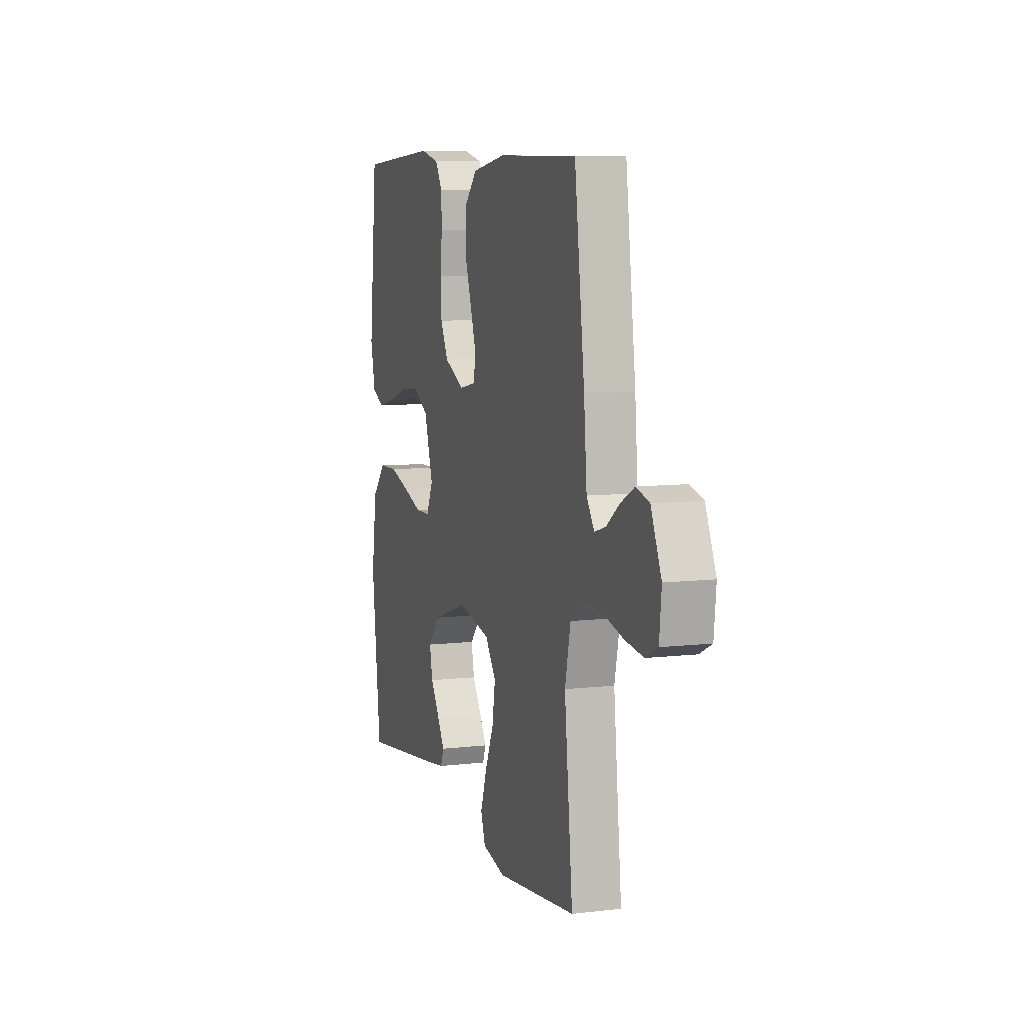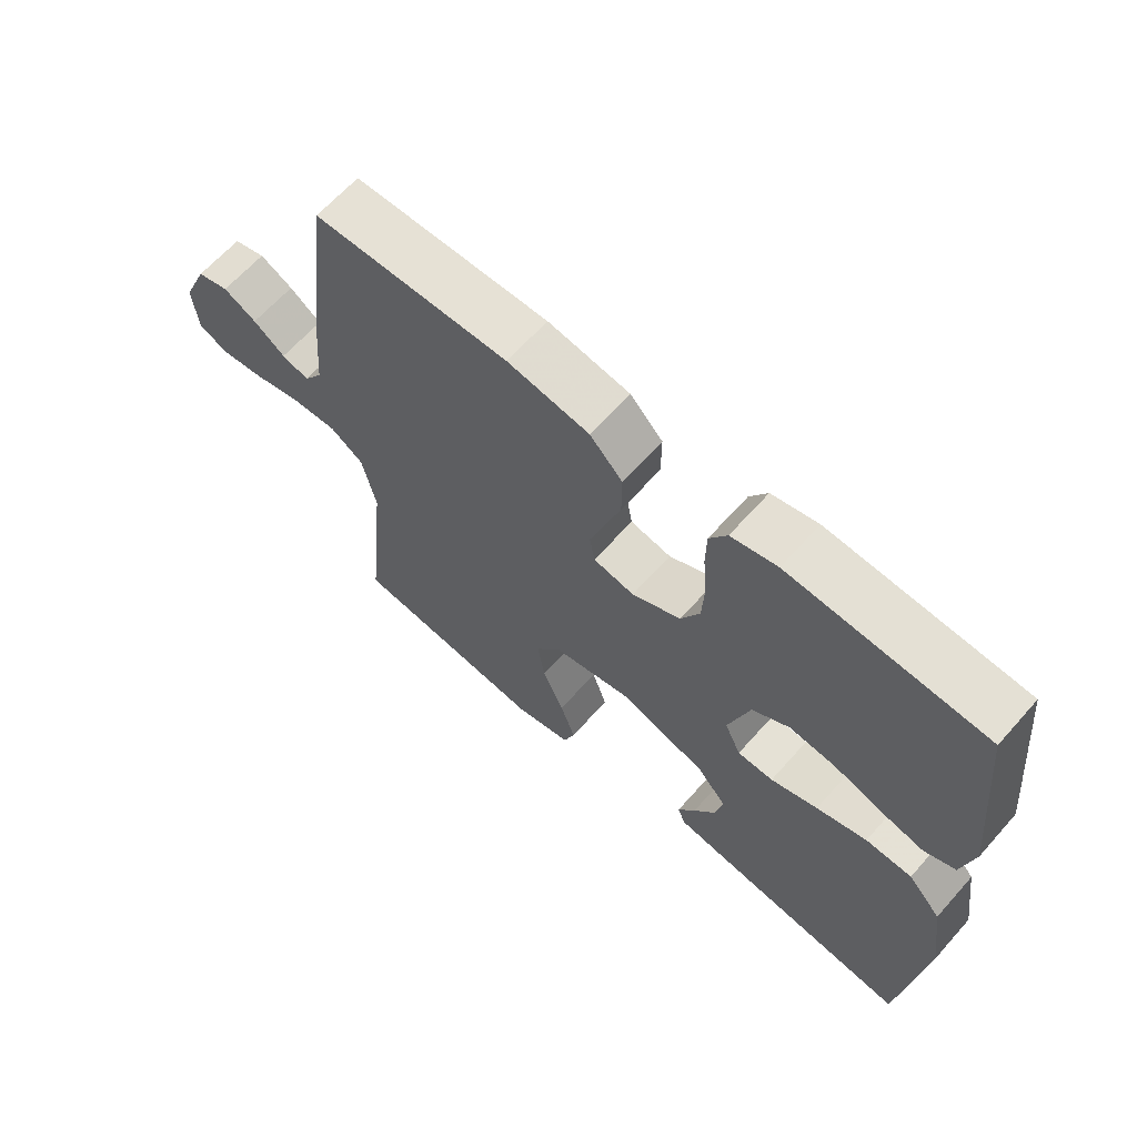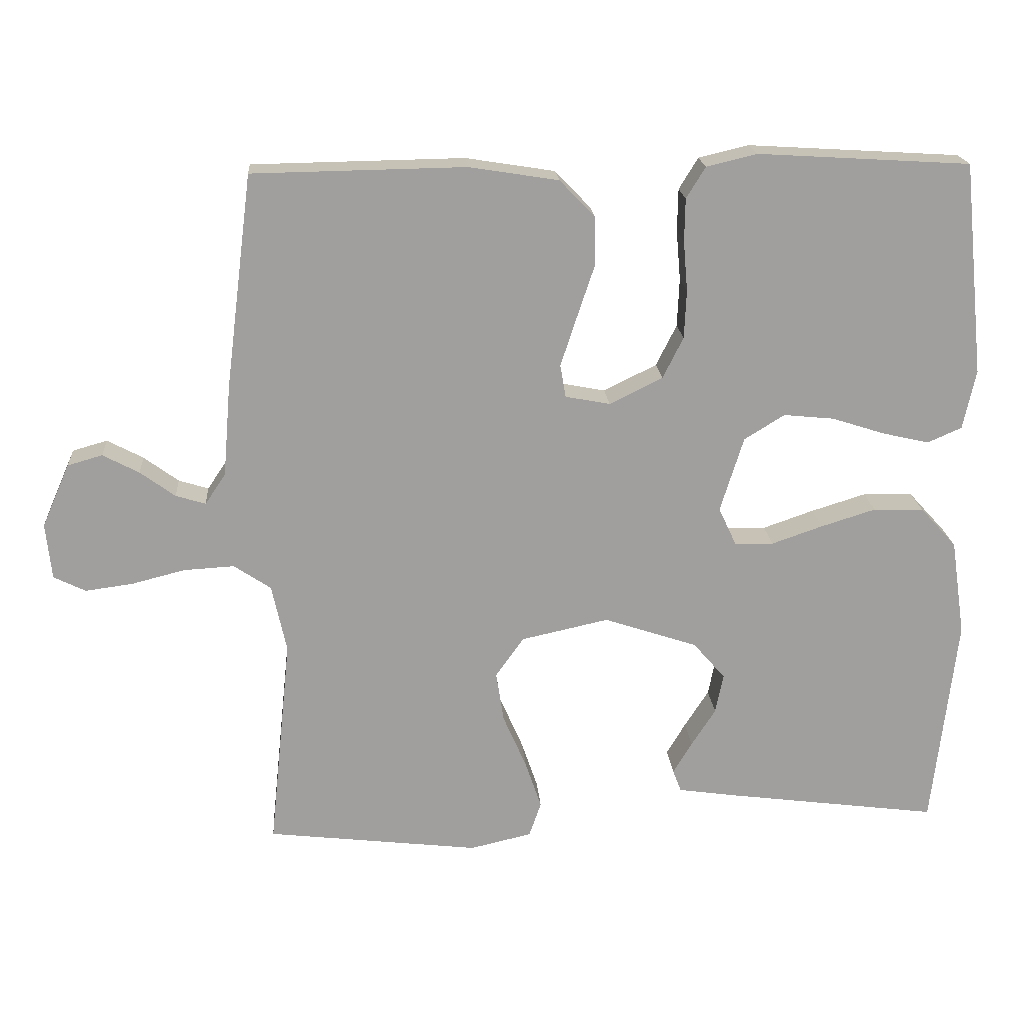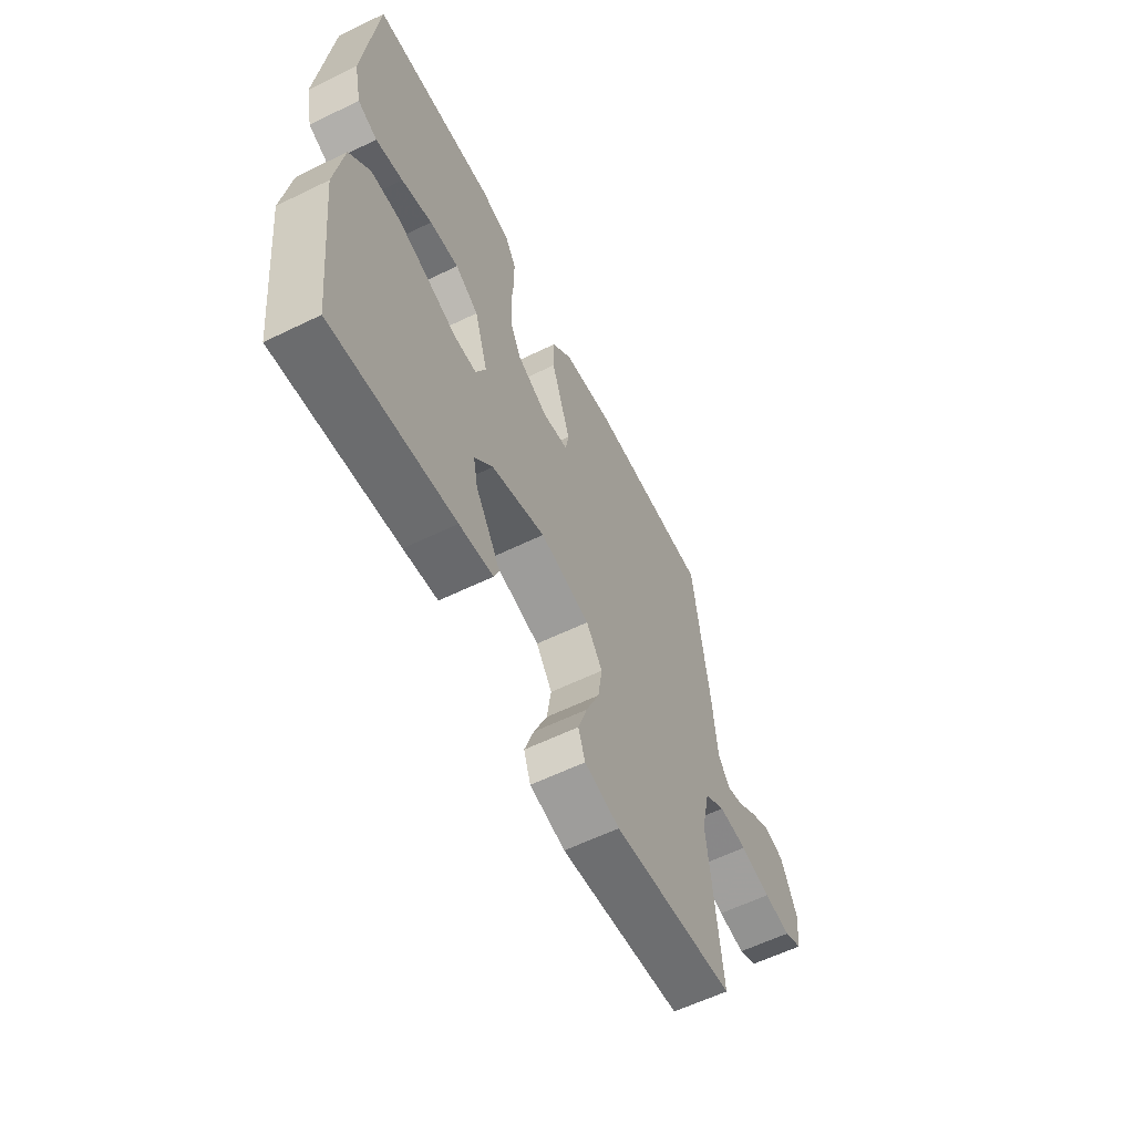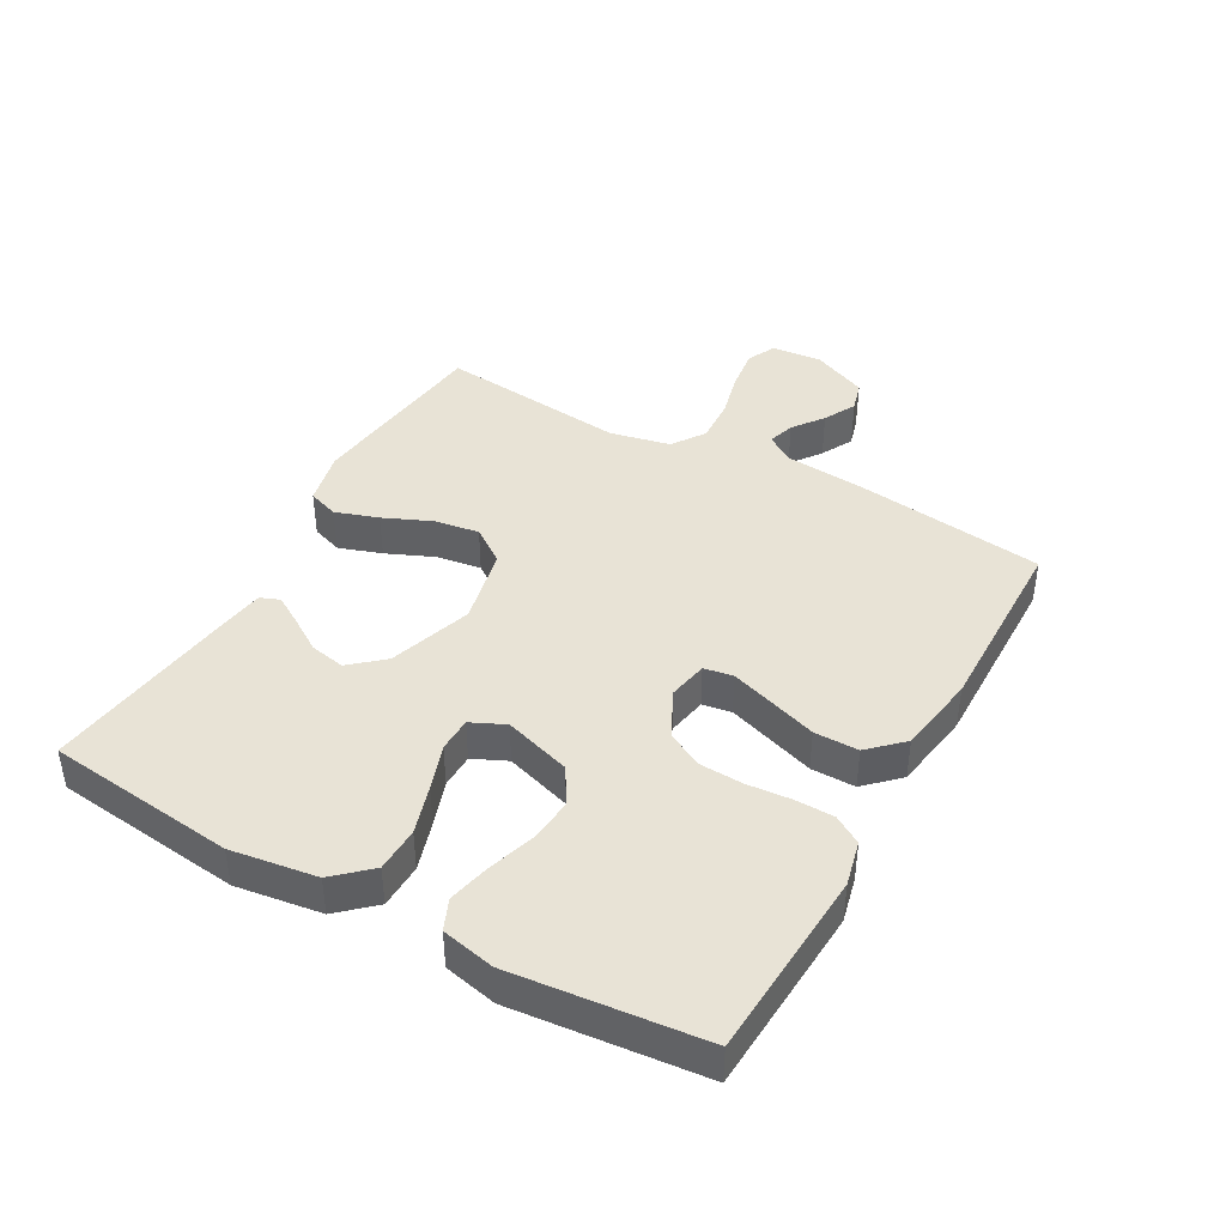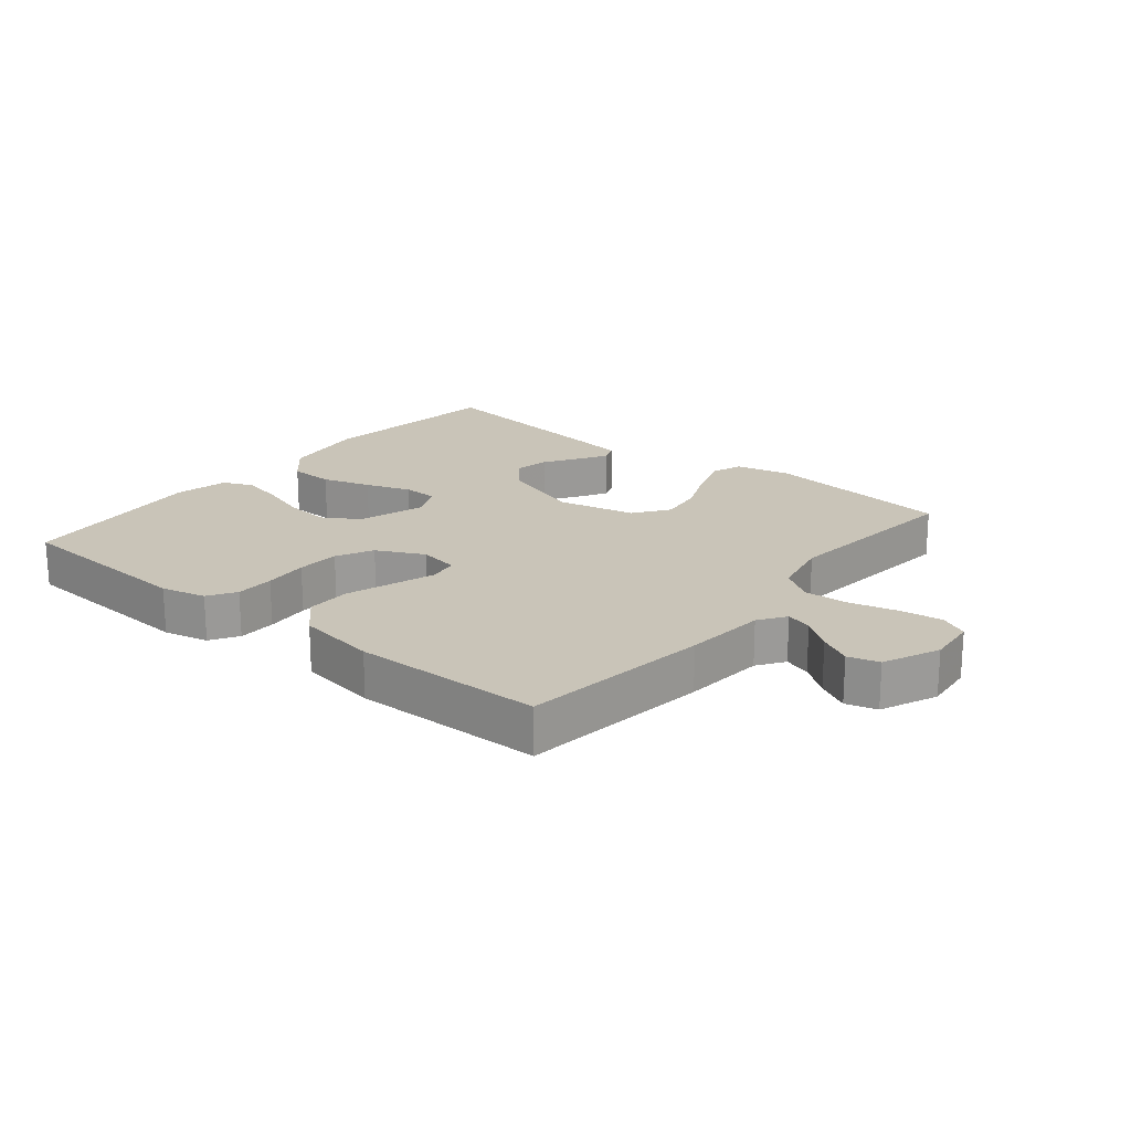
<metadata>
{"format":"obj","ext":"obj","renderer":"f3d","projection":"perspective","resolution":1024,"background":"white","views":[{"elev":8.1,"azim":71.8,"up":"+Z"},{"elev":64.5,"azim":-138.4,"up":"+Z"},{"elev":19.0,"azim":175.8,"up":"+Z"},{"elev":-59.9,"azim":-63.5,"up":"+Z"},{"elev":41.7,"azim":-60.7,"up":"+Y"},{"elev":20.1,"azim":39.3,"up":"+Y"}]}
</metadata>
<code>
v -0.5 0.07 0.5
v -0.2 0.07 0.518
v -0.129 0.07 0.501
v -0.102 0.07 0.457
v -0.101 0.07 0.396
v -0.107 0.07 0.326
v -0.104 0.07 0.258
v -0.075 0.07 0.2
v 0 0.07 0.163
v 0.063 0.07 0.175
v 0.071 0.07 0.221
v 0.049 0.07 0.288
v 0.024 0.07 0.363
v 0.024 0.07 0.433
v 0.074 0.07 0.485
v 0.2 0.07 0.505
v 0.5 0.07 0.5
v 0.538 0.07 0.2
v 0.549 0.07 0.07
v 0.578 0.07 0.027
v 0.62 0.07 0.04
v 0.669 0.07 0.076
v 0.72 0.07 0.103
v 0.769 0.07 0.089
v 0.808 0.07 0
v 0.8 0.07 -0.079
v 0.755 0.07 -0.101
v 0.688 0.07 -0.092
v 0.613 0.07 -0.073
v 0.542 0.07 -0.069
v 0.49 0.07 -0.104
v 0.469 0.07 -0.2
v 0.5 0.07 -0.5
v 0.2 0.07 -0.535
v 0.113 0.07 -0.515
v 0.096 0.07 -0.466
v 0.119 0.07 -0.398
v 0.152 0.07 -0.322
v 0.163 0.07 -0.251
v 0.123 0.07 -0.195
v 0 0.07 -0.168
v -0.132 0.07 -0.212
v -0.177 0.07 -0.264
v -0.166 0.07 -0.32
v -0.132 0.07 -0.373
v -0.105 0.07 -0.418
v -0.117 0.07 -0.449
v -0.2 0.07 -0.461
v -0.5 0.07 -0.5
v -0.534 0.07 -0.2
v -0.514 0.07 -0.064
v -0.463 0.07 -0.008
v -0.392 0.07 -0.006
v -0.315 0.07 -0.03
v -0.243 0.07 -0.055
v -0.188 0.07 -0.054
v -0.163 0.07 0
v -0.196 0.07 0.106
v -0.253 0.07 0.141
v -0.324 0.07 0.134
v -0.399 0.07 0.11
v -0.465 0.07 0.095
v -0.513 0.07 0.116
v -0.531 0.07 0.2
v -0.5 0 0.5
v -0.2 0 0.518
v -0.129 0 0.501
v -0.102 0 0.457
v -0.101 0 0.396
v -0.107 0 0.326
v -0.104 0 0.258
v -0.075 0 0.2
v 0 0 0.163
v 0.063 0 0.175
v 0.071 0 0.221
v 0.049 0 0.288
v 0.024 0 0.363
v 0.024 0 0.433
v 0.074 0 0.485
v 0.2 0 0.505
v 0.5 0 0.5
v 0.538 0 0.2
v 0.549 0 0.07
v 0.578 0 0.027
v 0.62 0 0.04
v 0.669 0 0.076
v 0.72 0 0.103
v 0.769 0 0.089
v 0.808 0 0
v 0.8 0 -0.079
v 0.755 0 -0.101
v 0.688 0 -0.092
v 0.613 0 -0.073
v 0.542 0 -0.069
v 0.49 0 -0.104
v 0.469 0 -0.2
v 0.5 0 -0.5
v 0.2 0 -0.535
v 0.113 0 -0.515
v 0.096 0 -0.466
v 0.119 0 -0.398
v 0.152 0 -0.322
v 0.163 0 -0.251
v 0.123 0 -0.195
v 0 0 -0.168
v -0.132 0 -0.212
v -0.177 0 -0.264
v -0.166 0 -0.32
v -0.132 0 -0.373
v -0.105 0 -0.418
v -0.117 0 -0.449
v -0.2 0 -0.461
v -0.5 0 -0.5
v -0.534 0 -0.2
v -0.514 0 -0.064
v -0.463 0 -0.008
v -0.392 0 -0.006
v -0.315 0 -0.03
v -0.243 0 -0.055
v -0.188 0 -0.054
v -0.163 0 0
v -0.196 0 0.106
v -0.253 0 0.141
v -0.324 0 0.134
v -0.399 0 0.11
v -0.465 0 0.095
v -0.513 0 0.116
v -0.531 0 0.2
f 60 61 62 63
f 59 60 63 64
f 52 53 54 55
f 50 51 52 55
f 50 55 56
f 49 50 56
f 48 49 56
f 44 45 46 47
f 44 47 48
f 43 44 48
f 35 36 37 38
f 33 34 35 38
f 32 33 38 39
f 31 32 39 40
f 26 27 28 29
f 26 29 30
f 25 26 30
f 24 25 30
f 21 22 23 24
f 21 24 30 31
f 16 17 18 19
f 16 19 20
f 15 16 20
f 12 13 14 15
f 11 12 15 20
f 10 11 20
f 9 10 20
f 3 4 5 6
f 3 6 7
f 2 3 7
f 59 64 1 2
f 58 59 2 7
f 57 58 7 8
f 43 48 56 57
f 42 43 57 8
f 41 42 8 9
f 40 41 9 20
f 20 21 31 40
f 127 126 125 124
f 128 127 124 123
f 119 118 117 116
f 119 116 115 114
f 120 119 114
f 120 114 113
f 120 113 112
f 111 110 109 108
f 112 111 108
f 112 108 107
f 102 101 100 99
f 102 99 98 97
f 103 102 97 96
f 104 103 96 95
f 93 92 91 90
f 94 93 90
f 94 90 89
f 94 89 88
f 88 87 86 85
f 95 94 88 85
f 83 82 81 80
f 84 83 80
f 84 80 79
f 79 78 77 76
f 84 79 76 75
f 84 75 74
f 84 74 73
f 70 69 68 67
f 71 70 67
f 71 67 66
f 66 65 128 123
f 71 66 123 122
f 72 71 122 121
f 121 120 112 107
f 72 121 107 106
f 73 72 106 105
f 84 73 105 104
f 104 95 85 84
f 1 65 66 2
f 2 66 67 3
f 3 67 68 4
f 4 68 69 5
f 5 69 70 6
f 6 70 71 7
f 7 71 72 8
f 8 72 73 9
f 9 73 74 10
f 10 74 75 11
f 11 75 76 12
f 12 76 77 13
f 13 77 78 14
f 14 78 79 15
f 15 79 80 16
f 16 80 81 17
f 17 81 82 18
f 18 82 83 19
f 19 83 84 20
f 20 84 85 21
f 21 85 86 22
f 22 86 87 23
f 23 87 88 24
f 24 88 89 25
f 25 89 90 26
f 26 90 91 27
f 27 91 92 28
f 28 92 93 29
f 29 93 94 30
f 30 94 95 31
f 31 95 96 32
f 32 96 97 33
f 33 97 98 34
f 34 98 99 35
f 35 99 100 36
f 36 100 101 37
f 37 101 102 38
f 38 102 103 39
f 39 103 104 40
f 40 104 105 41
f 41 105 106 42
f 42 106 107 43
f 43 107 108 44
f 44 108 109 45
f 45 109 110 46
f 46 110 111 47
f 47 111 112 48
f 48 112 113 49
f 49 113 114 50
f 50 114 115 51
f 51 115 116 52
f 52 116 117 53
f 53 117 118 54
f 54 118 119 55
f 55 119 120 56
f 56 120 121 57
f 57 121 122 58
f 58 122 123 59
f 59 123 124 60
f 60 124 125 61
f 61 125 126 62
f 62 126 127 63
f 63 127 128 64
f 64 128 65 1

</code>
